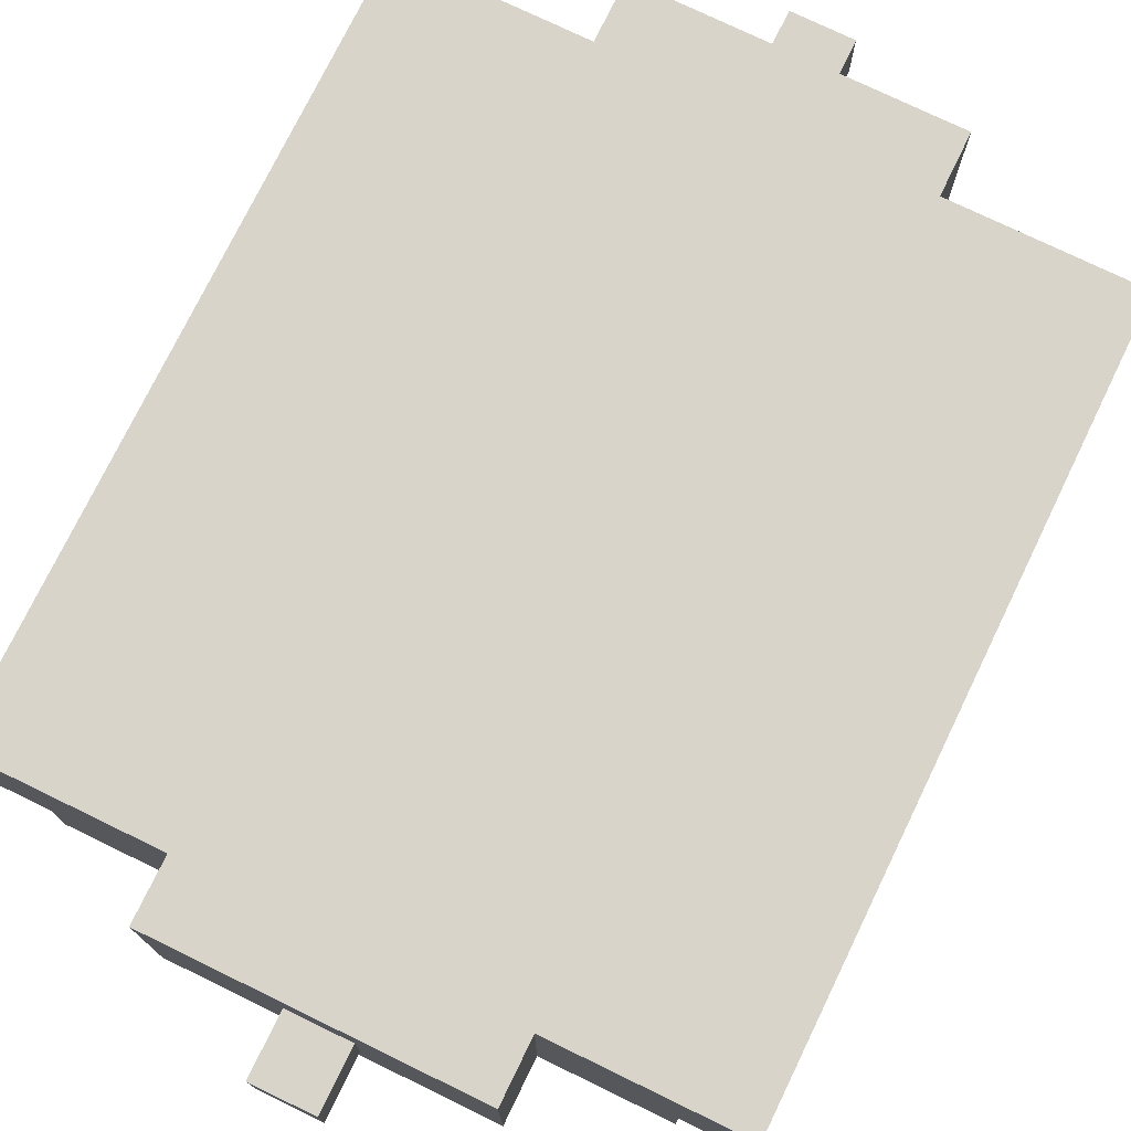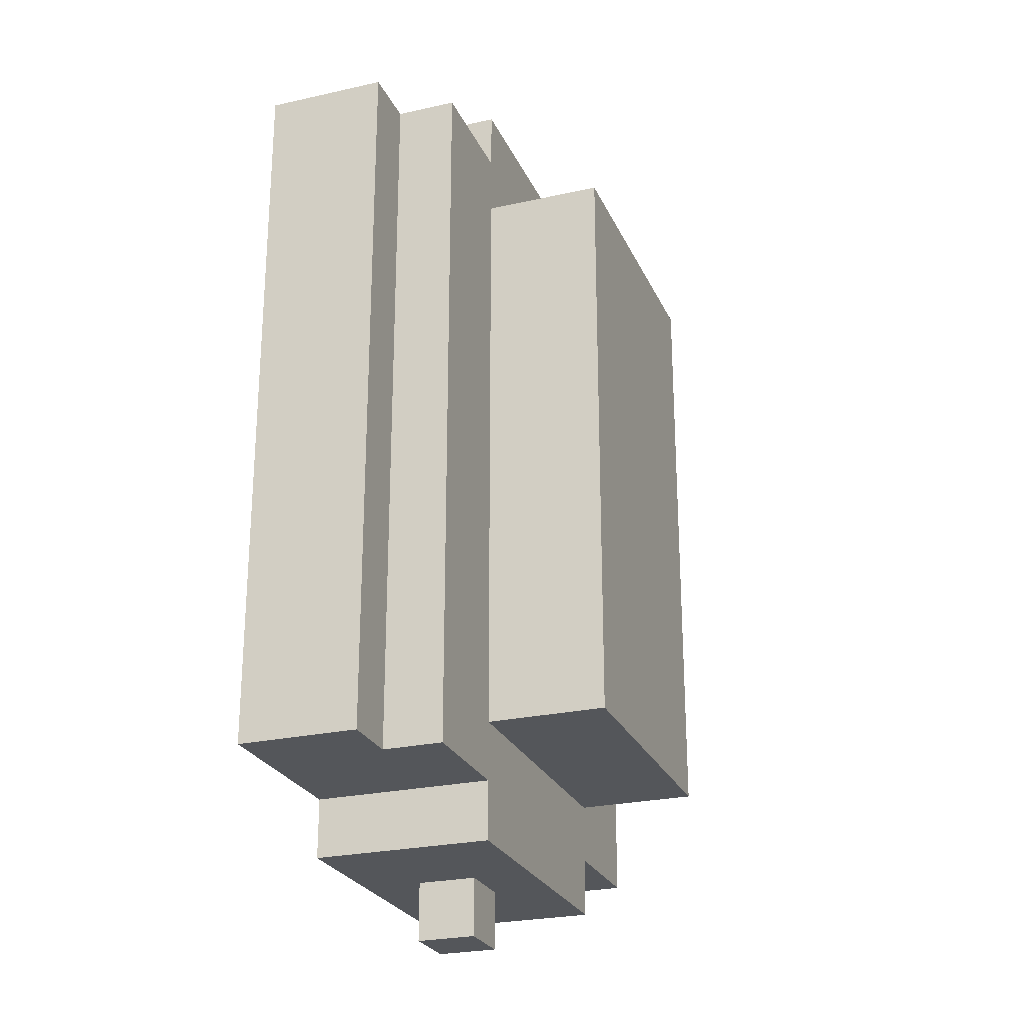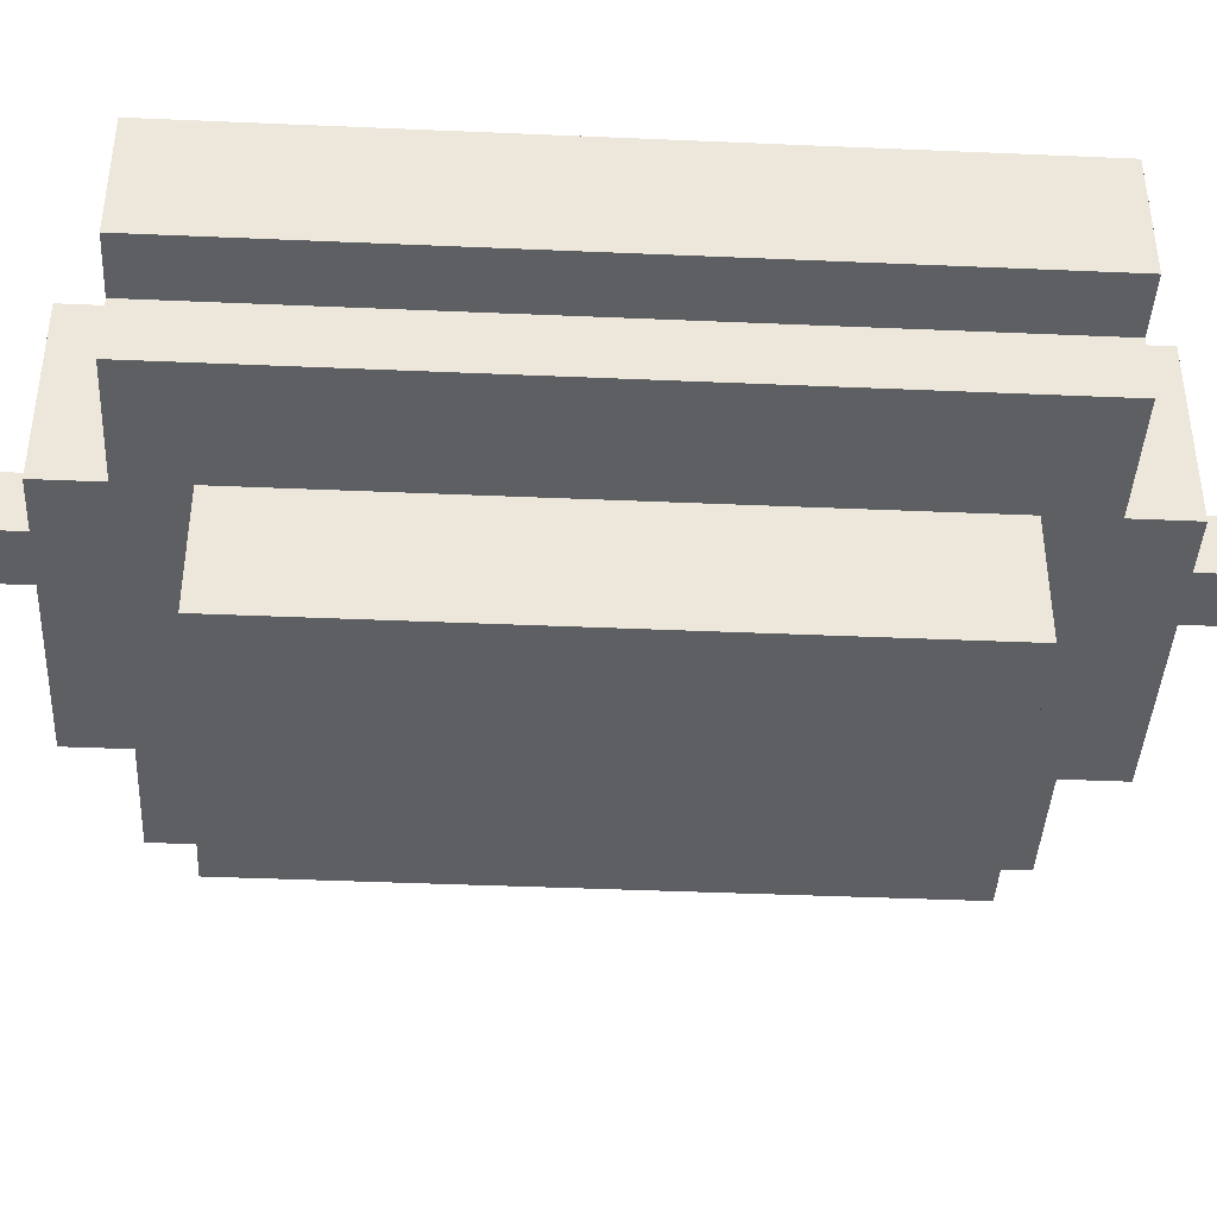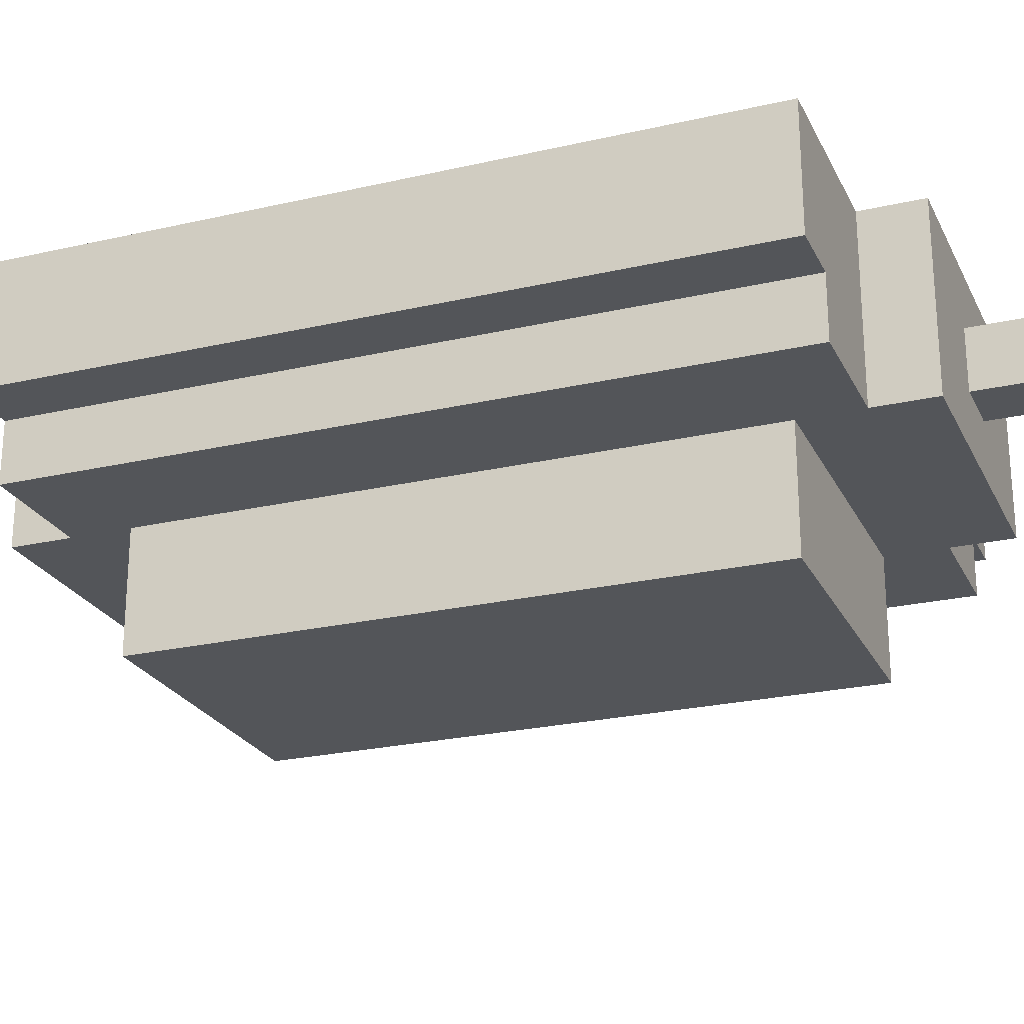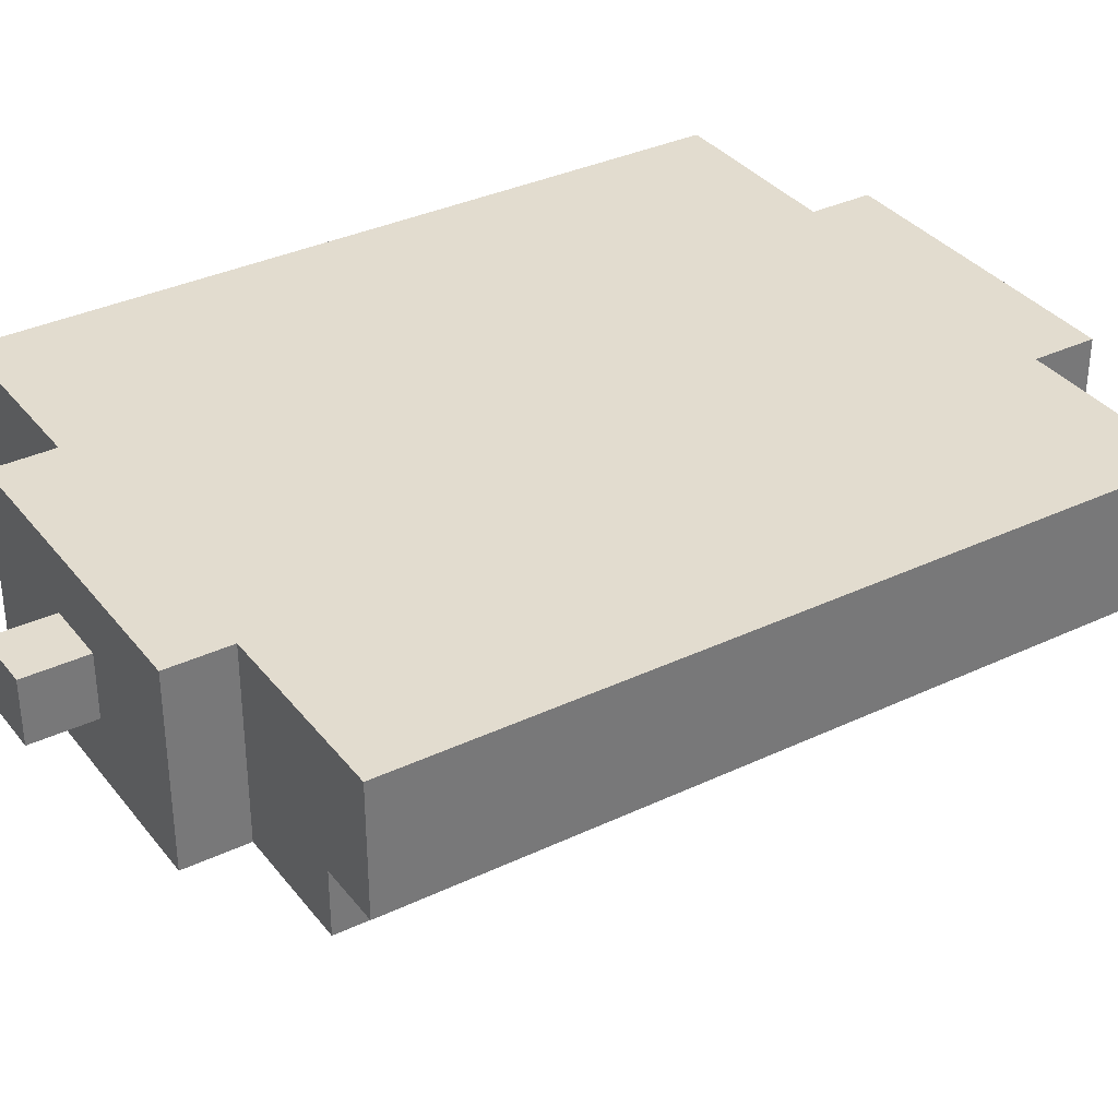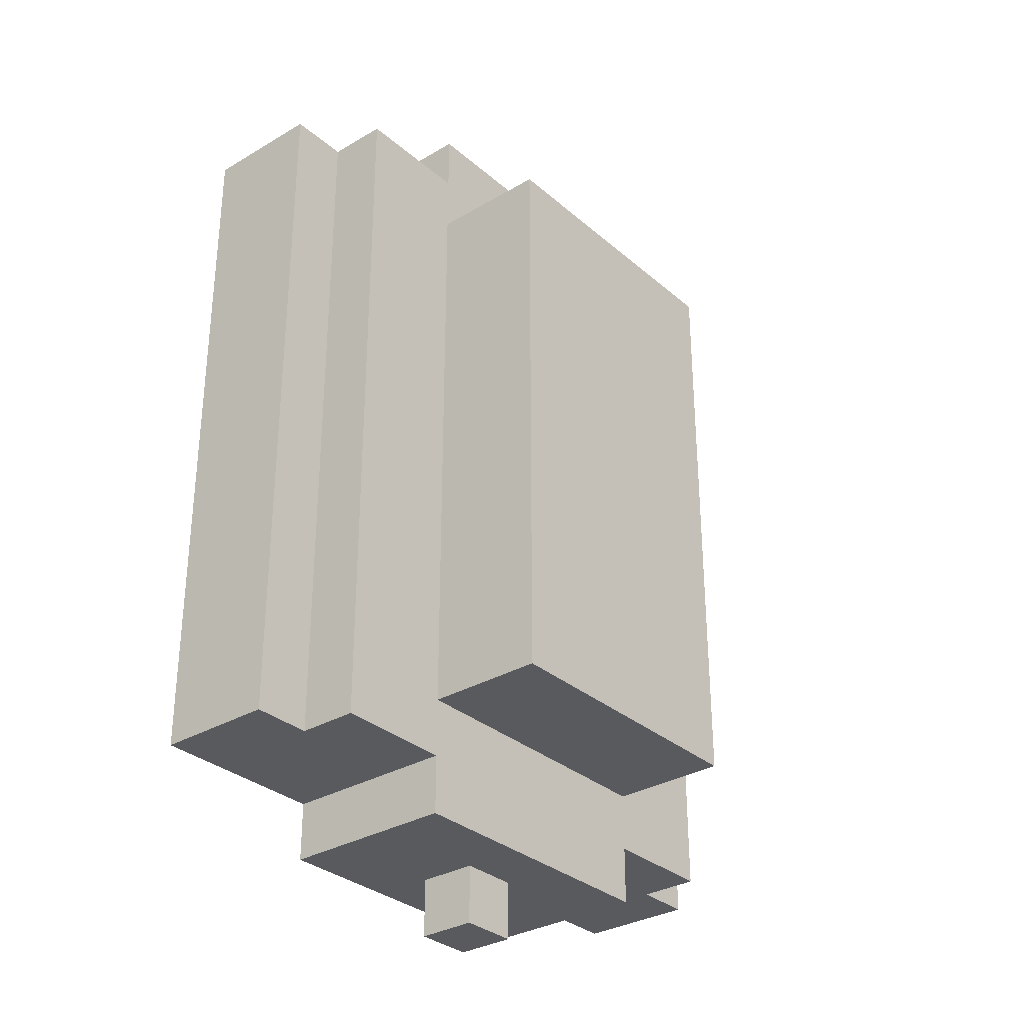
<metadata>
{"format":"obj","ext":"obj","renderer":"f3d","projection":"perspective","resolution":1024,"background":"white","views":[{"elev":75.2,"azim":25.9,"up":"+Z"},{"elev":-25.3,"azim":110.0,"up":"+Y"},{"elev":-41.4,"azim":87.0,"up":"+Z"},{"elev":-24.1,"azim":-69.0,"up":"+Z"},{"elev":34.7,"azim":57.6,"up":"+Z"},{"elev":-31.8,"azim":129.8,"up":"+Y"}]}
</metadata>
<code>
o
v 0 0.3 0
v 0 0.3 -0.2
v 0 1.5 0
v 0 1.5 -0.2
v 0.1 0.3 -0.2
v 0.1 0.3 -0.3
v 0.1 1.5 -0.2
v 0.1 1.5 -0.3
v 0.3 0.2 0
v 0.3 0.2 -0.3
v 0.3 0.3 0
v 0.3 0.3 -0.3
v 0.3 0.4 -0.3
v 0.3 0.4 -0.5
v 0.3 1.4 -0.3
v 0.3 1.4 -0.5
v 0.3 1.5 0
v 0.3 1.5 -0.3
v 0.3 1.6 0
v 0.3 1.6 -0.3
v 0.5 0.1 -0.1
v 0.5 0.1 -0.2
v 0.5 0.2 -0.1
v 0.5 0.2 -0.2
v 0.5 1.6 -0.1
v 0.5 1.6 -0.2
v 0.5 1.7 -0.1
v 0.5 1.7 -0.2
v 0.6 0.1 -0.1
v 0.6 0.1 -0.2
v 0.6 0.2 -0.1
v 0.6 0.2 -0.2
v 0.6 1.6 -0.1
v 0.6 1.6 -0.2
v 0.6 1.7 -0.1
v 0.6 1.7 -0.2
v 0.8 0.2 0
v 0.8 0.2 -0.3
v 0.8 0.3 0
v 0.8 0.3 -0.3
v 0.8 0.4 -0.3
v 0.8 0.4 -0.5
v 0.8 1.4 -0.3
v 0.8 1.4 -0.5
v 0.8 1.5 0
v 0.8 1.5 -0.3
v 0.8 1.6 0
v 0.8 1.6 -0.3
v 1 0.3 -0.2
v 1 0.3 -0.3
v 1 1.5 -0.2
v 1 1.5 -0.3
v 1.1 0.3 0
v 1.1 0.3 -0.2
v 1.1 1.5 0
v 1.1 1.5 -0.2
v 0 0.3 0
v 0 1.5 0
v 0.1 0.4 0
v 0.1 0.5 0
v 0.1 0.9 0
v 0.1 1 0
v 0.1 1.4 0
v 0.2 0.5 0
v 0.2 0.6 0
v 0.2 0.9 0
v 0.2 1 0
v 0.2 1.1 0
v 0.2 1.3 0
v 0.2 1.4 0
v 0.3 0.2 0
v 0.3 0.3 0
v 0.3 0.6 0
v 0.3 0.7 0
v 0.3 1 0
v 0.3 1.1 0
v 0.3 1.2 0
v 0.3 1.3 0
v 0.3 1.4 0
v 0.3 1.5 0
v 0.3 1.6 0
v 0.4 0.4 0
v 0.4 0.5 0
v 0.4 0.7 0
v 0.4 0.8 0
v 0.4 1.1 0
v 0.4 1.2 0
v 0.4 1.3 0
v 0.5 0.5 0
v 0.5 0.6 0
v 0.5 0.8 0
v 0.5 0.9 0
v 0.5 1.2 0
v 0.5 1.3 0
v 0.5 1.4 0
v 0.6 0.6 0
v 0.6 0.7 0
v 0.6 0.9 0
v 0.6 1 0
v 0.6 1.3 0
v 0.6 1.4 0
v 0.7 0.4 0
v 0.7 0.5 0
v 0.7 0.7 0
v 0.7 0.8 0
v 0.7 1 0
v 0.7 1.1 0
v 0.8 0.2 0
v 0.8 0.3 0
v 0.8 0.4 0
v 0.8 0.5 0
v 0.8 0.6 0
v 0.8 0.8 0
v 0.8 0.9 0
v 0.8 1.1 0
v 0.8 1.2 0
v 0.8 1.5 0
v 0.8 1.6 0
v 0.9 0.5 0
v 0.9 0.6 0
v 0.9 0.7 0
v 0.9 0.9 0
v 0.9 1 0
v 0.9 1.2 0
v 0.9 1.3 0
v 1 0.4 0
v 1 0.6 0
v 1 0.7 0
v 1 1 0
v 1 1.3 0
v 1 1.4 0
v 1.1 0.3 0
v 1.1 1.5 0
v 0.5 0.1 -0.1
v 0.5 0.2 -0.1
v 0.5 1.6 -0.1
v 0.5 1.7 -0.1
v 0.6 0.1 -0.1
v 0.6 0.2 -0.1
v 0.6 1.6 -0.1
v 0.6 1.7 -0.1
v 0 0.3 -0.2
v 0 1.5 -0.2
v 0.1 0.3 -0.2
v 0.1 1.5 -0.2
v 0.5 0.1 -0.2
v 0.5 0.2 -0.2
v 0.5 1.6 -0.2
v 0.5 1.7 -0.2
v 0.6 0.1 -0.2
v 0.6 0.2 -0.2
v 0.6 1.6 -0.2
v 0.6 1.7 -0.2
v 1 0.3 -0.2
v 1 1.5 -0.2
v 1.1 0.3 -0.2
v 1.1 1.5 -0.2
v 0.1 0.3 -0.3
v 0.1 1.5 -0.3
v 0.3 0.2 -0.3
v 0.3 0.3 -0.3
v 0.3 0.4 -0.3
v 0.3 1.4 -0.3
v 0.3 1.5 -0.3
v 0.3 1.6 -0.3
v 0.8 0.2 -0.3
v 0.8 0.3 -0.3
v 0.8 0.4 -0.3
v 0.8 1.4 -0.3
v 0.8 1.5 -0.3
v 0.8 1.6 -0.3
v 1 0.3 -0.3
v 1 1.5 -0.3
v 0.3 0.4 -0.5
v 0.3 1.4 -0.5
v 0.8 0.4 -0.5
v 0.8 1.4 -0.5
v 0.5 0.1 -0.1
v 0.6 0.1 -0.1
v 0.5 0.1 -0.2
v 0.6 0.1 -0.2
v 0.3 0.2 0
v 0.8 0.2 0
v 0.5 0.2 -0.1
v 0.6 0.2 -0.1
v 0.5 0.2 -0.2
v 0.6 0.2 -0.2
v 0.3 0.2 -0.3
v 0.8 0.2 -0.3
v 0 0.3 0
v 0.3 0.3 0
v 0.8 0.3 0
v 1.1 0.3 0
v 0 0.3 -0.2
v 0.1 0.3 -0.2
v 1 0.3 -0.2
v 1.1 0.3 -0.2
v 0.1 0.3 -0.3
v 0.3 0.3 -0.3
v 0.8 0.3 -0.3
v 1 0.3 -0.3
v 0.3 0.4 -0.3
v 0.8 0.4 -0.3
v 0.3 0.4 -0.5
v 0.8 0.4 -0.5
v 0.3 1.4 -0.3
v 0.8 1.4 -0.3
v 0.3 1.4 -0.5
v 0.8 1.4 -0.5
v 0 1.5 0
v 0.3 1.5 0
v 0.8 1.5 0
v 1.1 1.5 0
v 0 1.5 -0.2
v 0.1 1.5 -0.2
v 1 1.5 -0.2
v 1.1 1.5 -0.2
v 0.1 1.5 -0.3
v 0.3 1.5 -0.3
v 0.8 1.5 -0.3
v 1 1.5 -0.3
v 0.3 1.6 0
v 0.8 1.6 0
v 0.5 1.6 -0.1
v 0.6 1.6 -0.1
v 0.5 1.6 -0.2
v 0.6 1.6 -0.2
v 0.3 1.6 -0.3
v 0.8 1.6 -0.3
v 0.5 1.7 -0.1
v 0.6 1.7 -0.1
v 0.5 1.7 -0.2
v 0.6 1.7 -0.2
f 3 2 1
f 4 2 3
f 7 6 5
f 8 6 7
f 11 10 9
f 12 10 11
f 15 14 13
f 16 14 15
f 19 18 17
f 20 18 19
f 23 22 21
f 24 22 23
f 27 26 25
f 28 26 27
f 29 30 31
f 31 30 32
f 33 34 35
f 35 34 36
f 37 38 39
f 39 38 40
f 41 42 43
f 43 42 44
f 45 46 47
f 47 46 48
f 49 50 51
f 51 50 52
f 53 54 55
f 55 54 56
f 59 58 57
f 60 58 59
f 61 58 60
f 62 58 61
f 63 58 62
f 64 60 59
f 64 61 60
f 65 61 64
f 66 62 61
f 66 61 65
f 67 63 62
f 67 62 66
f 68 63 67
f 69 63 68
f 70 58 63
f 70 63 69
f 72 59 57
f 73 66 65
f 73 65 64
f 73 67 66
f 74 67 73
f 75 68 67
f 75 67 74
f 76 69 68
f 76 68 75
f 77 69 76
f 78 70 69
f 78 69 77
f 79 58 70
f 79 70 78
f 80 58 79
f 82 72 71
f 82 59 72
f 82 64 59
f 82 74 73
f 82 73 64
f 83 74 82
f 84 75 74
f 84 74 83
f 84 76 75
f 85 76 84
f 86 77 76
f 86 76 85
f 87 78 77
f 87 77 86
f 87 79 78
f 88 79 87
f 89 83 82
f 89 84 83
f 89 85 84
f 90 85 89
f 91 86 85
f 91 85 90
f 91 87 86
f 92 87 91
f 93 88 87
f 93 87 92
f 94 79 88
f 94 88 93
f 95 81 80
f 95 79 94
f 95 80 79
f 96 90 89
f 96 91 90
f 96 92 91
f 97 92 96
f 98 93 92
f 98 92 97
f 98 94 93
f 99 94 98
f 100 95 94
f 100 94 99
f 101 81 95
f 101 95 100
f 102 97 96
f 102 96 89
f 102 89 82
f 102 82 71
f 103 97 102
f 104 99 98
f 104 97 103
f 104 98 97
f 105 99 104
f 106 100 99
f 106 99 105
f 106 101 100
f 107 101 106
f 108 102 71
f 109 102 108
f 110 103 102
f 110 102 109
f 111 105 104
f 111 103 110
f 111 104 103
f 112 105 111
f 113 106 105
f 113 105 112
f 113 107 106
f 114 107 113
f 115 101 107
f 115 107 114
f 116 101 115
f 117 81 101
f 118 81 117
f 119 112 111
f 119 111 110
f 120 114 113
f 120 112 119
f 120 113 112
f 121 114 120
f 122 116 115
f 122 114 121
f 122 115 114
f 123 116 122
f 124 101 116
f 124 116 123
f 125 101 124
f 126 110 109
f 126 119 110
f 126 120 119
f 127 121 120
f 127 120 126
f 128 123 122
f 128 121 127
f 128 122 121
f 129 125 124
f 129 123 128
f 129 124 123
f 130 101 125
f 130 125 129
f 131 117 101
f 131 101 130
f 132 129 128
f 132 127 126
f 132 131 130
f 132 126 109
f 132 130 129
f 132 128 127
f 133 117 131
f 133 131 132
f 138 135 134
f 139 135 138
f 140 137 136
f 141 137 140
f 142 143 144
f 144 143 145
f 146 147 150
f 150 147 151
f 148 149 152
f 152 149 153
f 154 155 156
f 156 155 157
f 158 159 161
f 161 159 162
f 162 159 163
f 163 159 164
f 160 161 166
f 161 162 166
f 166 162 167
f 167 162 168
f 164 165 169
f 163 164 169
f 169 165 170
f 170 165 171
f 167 168 172
f 169 170 172
f 168 169 172
f 172 170 173
f 174 175 176
f 176 175 177
f 180 179 178
f 181 179 180
f 184 183 182
f 185 183 184
f 186 184 182
f 187 183 185
f 188 186 182
f 188 187 186
f 189 183 187
f 189 187 188
f 194 191 190
f 195 191 194
f 196 193 192
f 197 193 196
f 198 191 195
f 199 191 198
f 200 196 192
f 201 196 200
f 204 203 202
f 205 203 204
f 206 207 208
f 208 207 209
f 210 211 214
f 214 211 215
f 212 213 216
f 216 213 217
f 215 211 218
f 218 211 219
f 212 216 220
f 220 216 221
f 222 223 224
f 224 223 225
f 222 224 226
f 225 223 227
f 222 226 228
f 226 227 228
f 227 223 229
f 228 227 229
f 230 231 232
f 232 231 233

</code>
